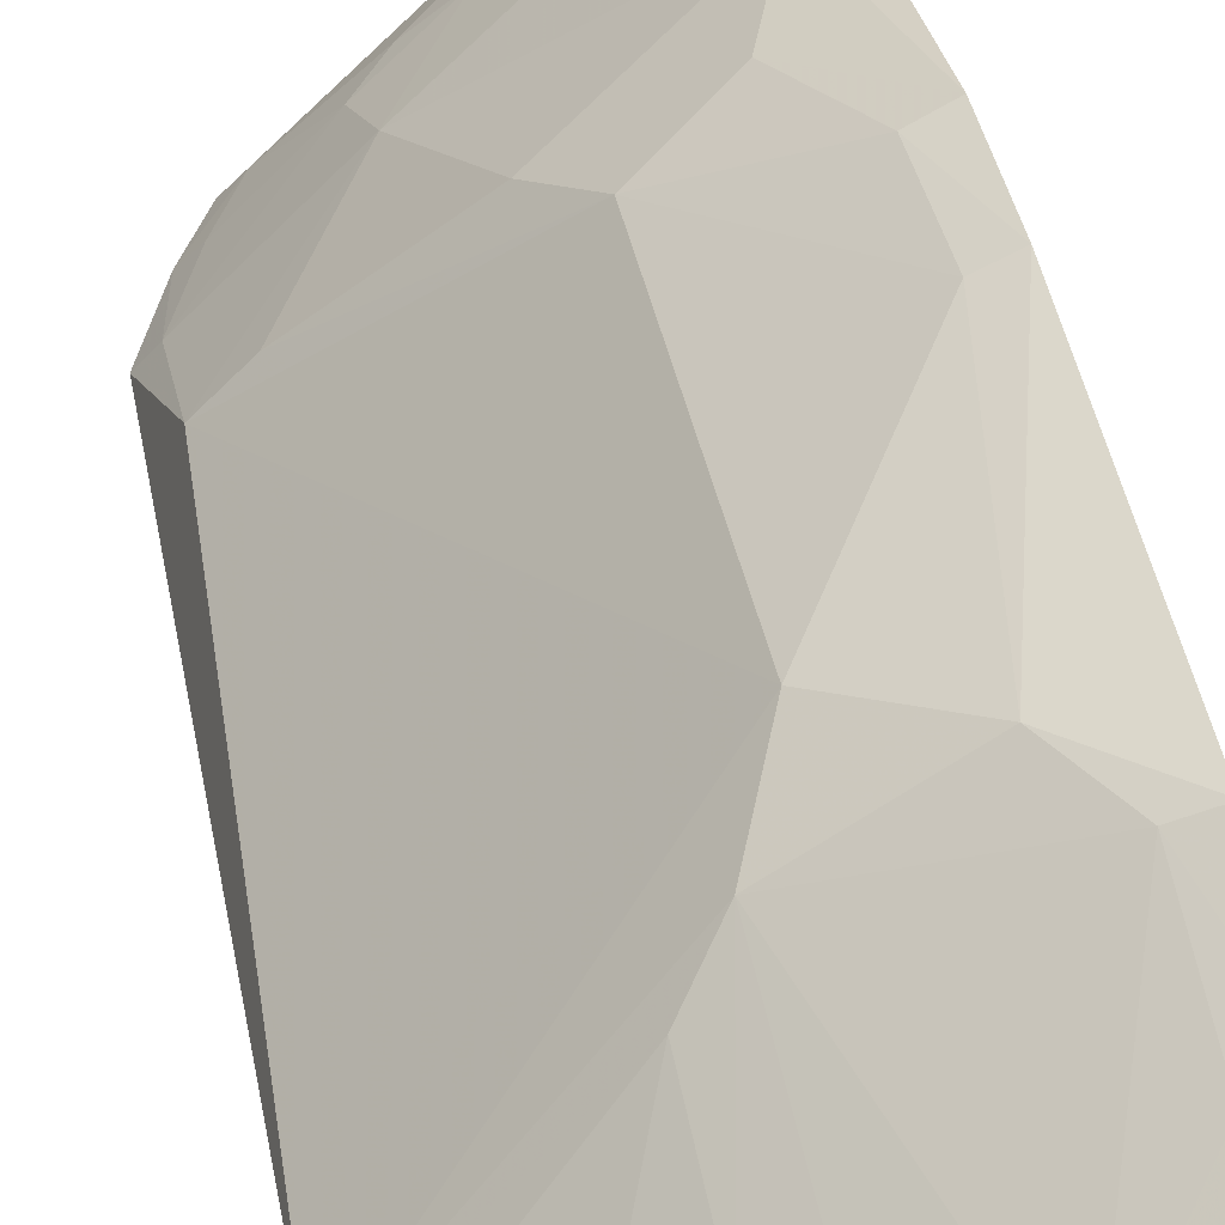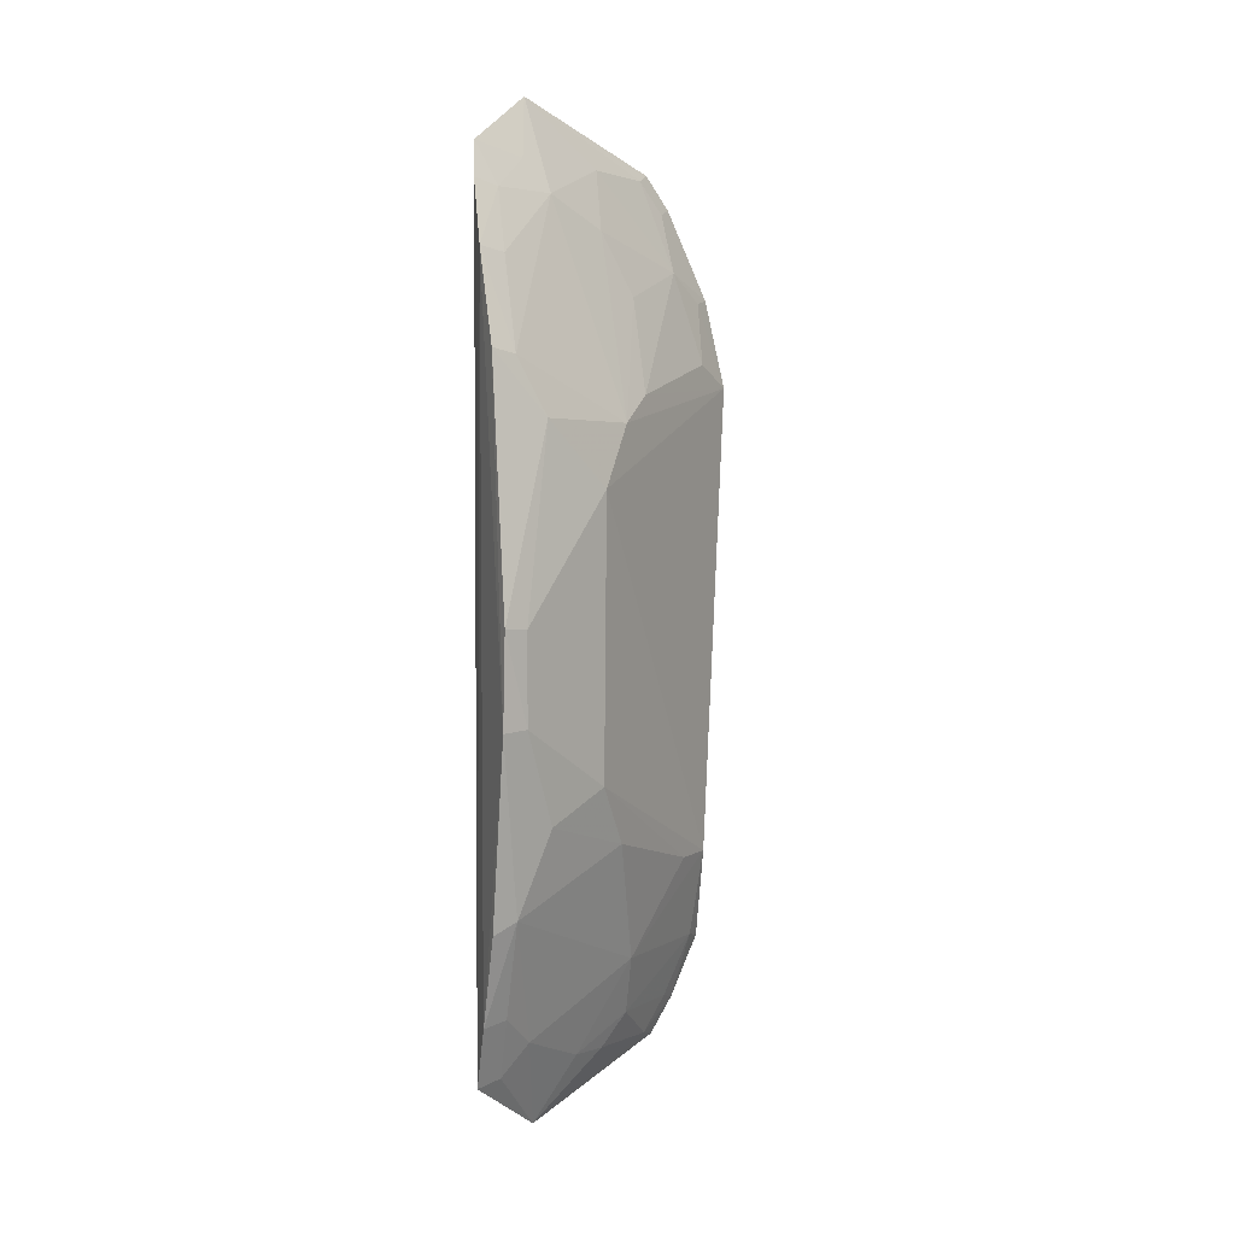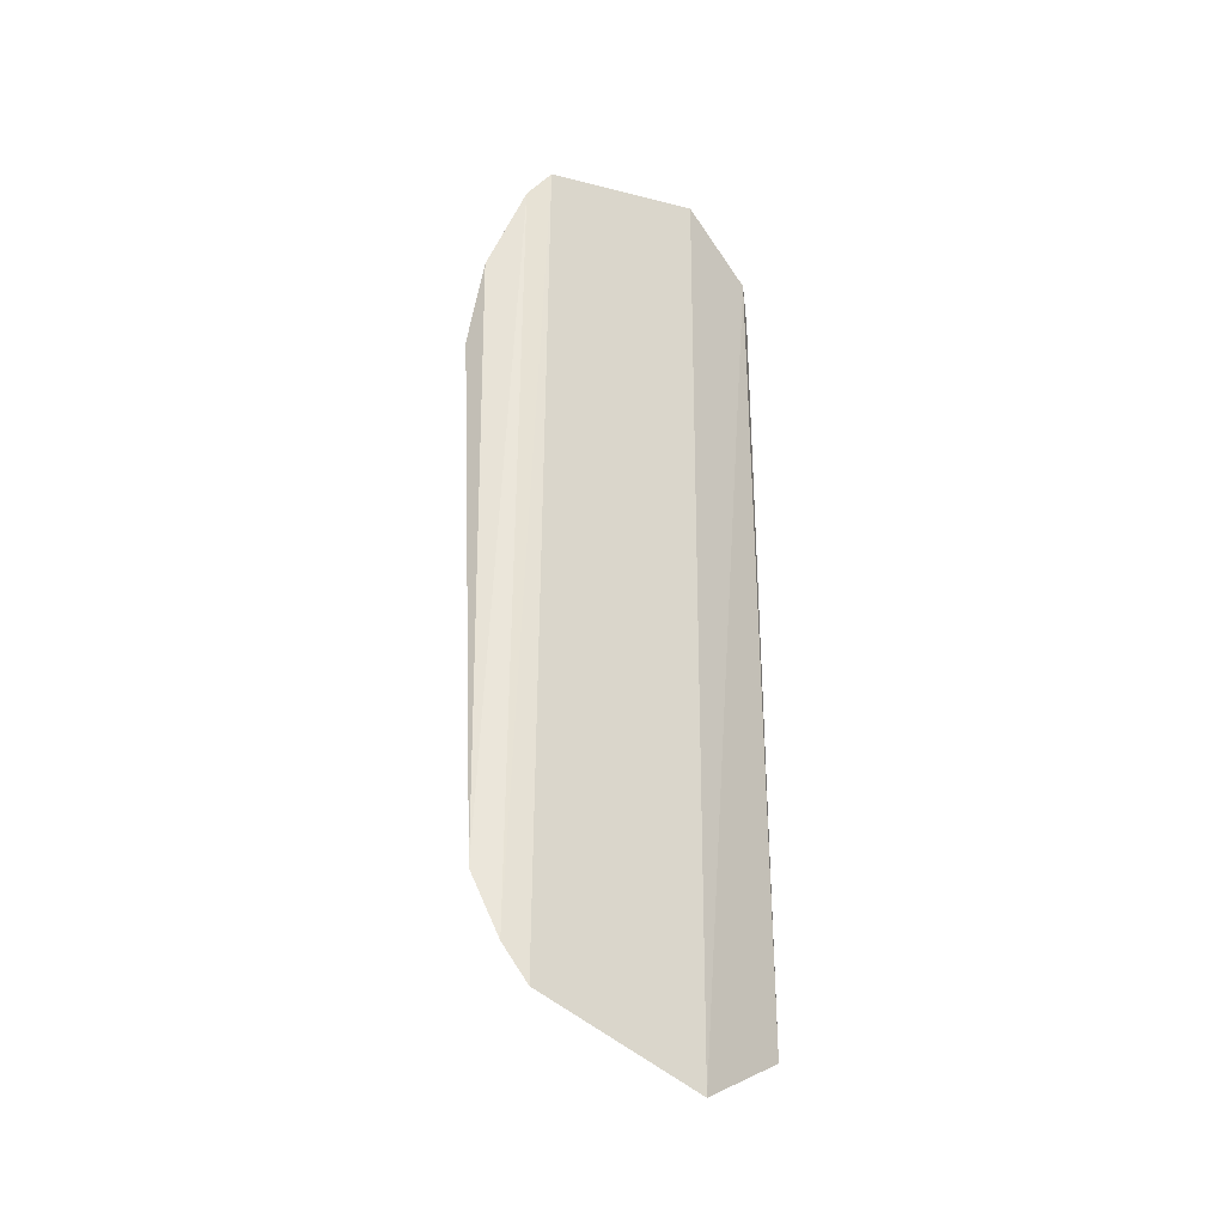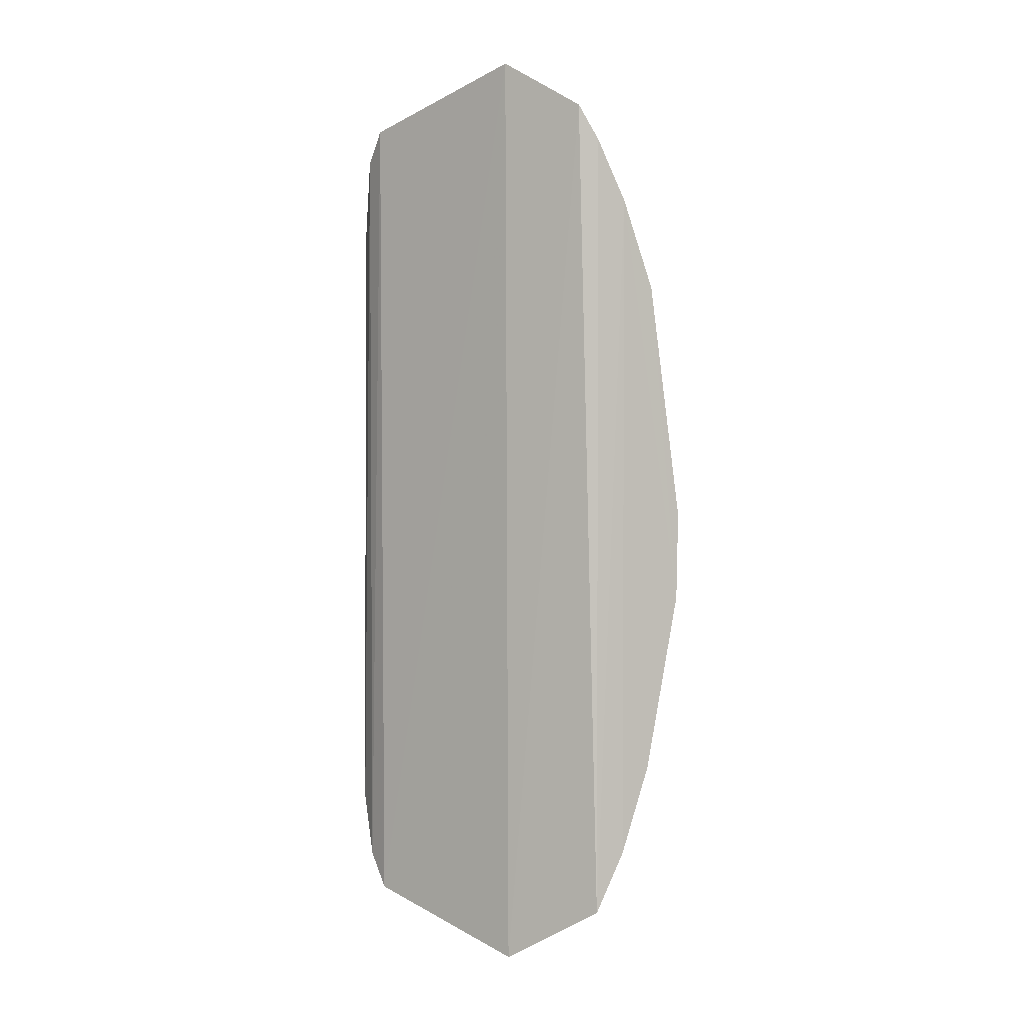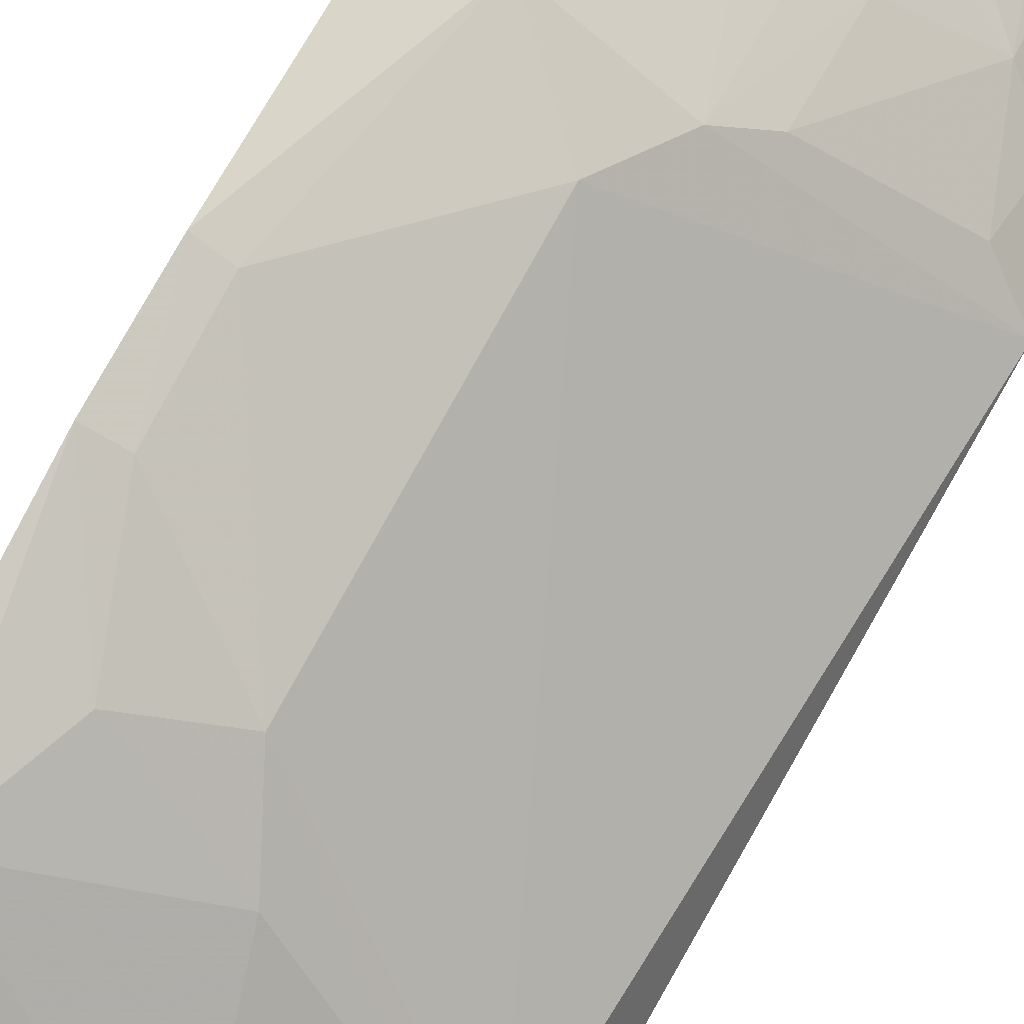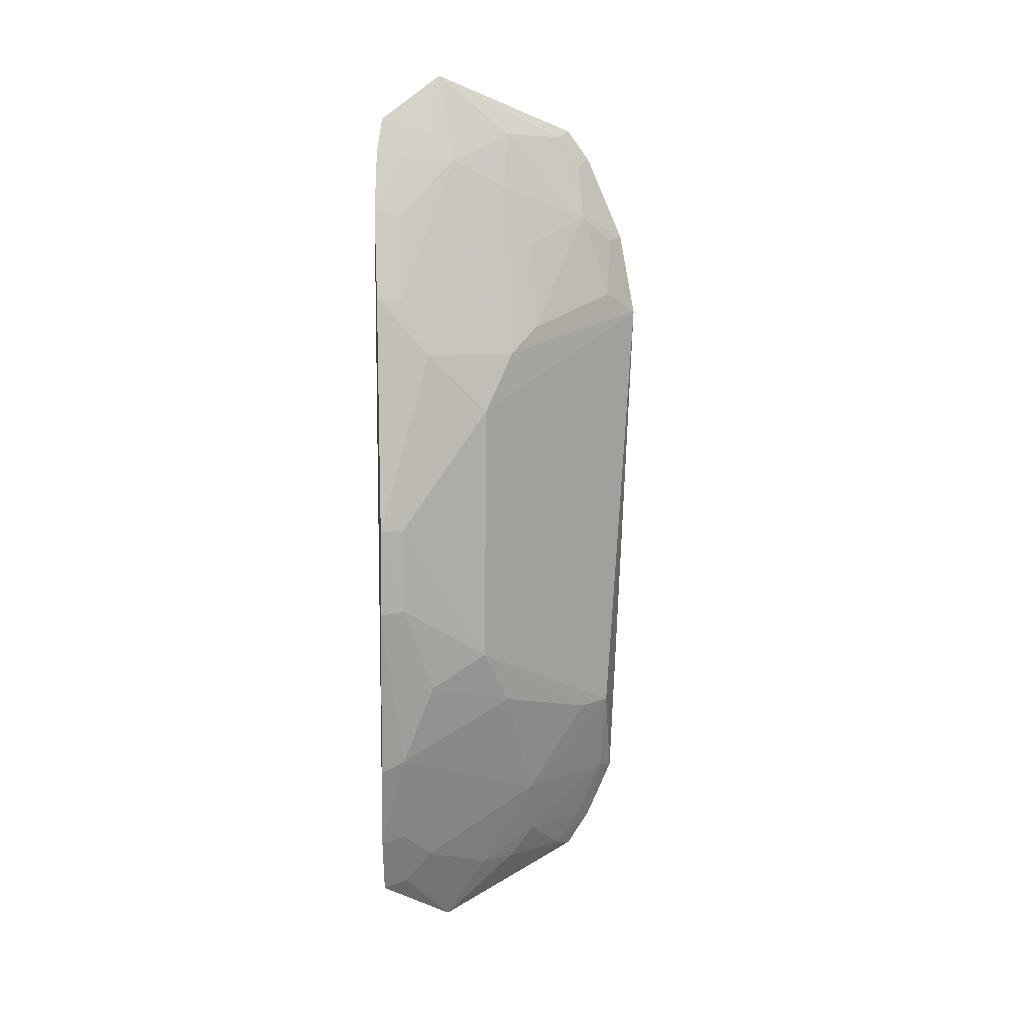
<metadata>
{"format":"obj","ext":"obj","renderer":"f3d","projection":"perspective","resolution":1024,"background":"white","views":[{"elev":41.3,"azim":-12.1,"up":"+Y"},{"elev":3.5,"azim":162.8,"up":"+Z"},{"elev":-32.4,"azim":-4.4,"up":"+Z"},{"elev":1.7,"azim":69.7,"up":"+Z"},{"elev":68.8,"azim":-153.0,"up":"+Y"},{"elev":8.4,"azim":177.6,"up":"+Z"}]}
</metadata>
<code>
v -0.2961 0.3337 0.2362
v -0.191 0.4184 -0.1764
v -0.1936 0.4089 0.2377
v -0.1912 0.4485 0.1459
v -0.3182 0.3555 -0.08711
v -0.19 0.4326 0.1898
v -0.2257 0.3826 -0.2049
v -0.2745 0.3996 0.1289
v -0.2038 0.4581 -0.0139
v -0.1911 0.4186 0.2202
v -0.1905 0.4325 -0.1463
v -0.2235 0.38 0.2623
v -0.3097 0.3322 -0.1631
v -0.3335 0.3403 0.1352
v -0.2309 0.3978 0.2173
v -0.247 0.4298 0.08668
v -0.1918 0.4635 -0.01473
v -0.2588 0.4141 -0.07182
v -0.2162 0.4125 -0.159
v -0.2981 0.3358 -0.1798
v -0.3032 0.3539 0.1883
v -0.3262 0.3338 0.1774
v -0.3227 0.3318 -0.1333
v -0.203 0.4433 0.1436
v -0.203 0.4137 0.2173
v -0.2611 0.4144 0.1159
v -0.2027 0.4444 -0.09769
v -0.1924 0.4646 0.0288
v -0.2459 0.4296 -0.0435
v -0.2028 0.4135 -0.1739
v -0.2746 0.37 -0.1593
v -0.3172 0.3553 0.1454
v -0.2585 0.3836 0.2034
v -0.3078 0.3312 0.2206
v -0.2024 0.4268 0.1877
v -0.2181 0.3979 0.2323
v -0.217 0.4431 0.1169
v -0.1912 0.4468 -0.103
v -0.2183 0.4443 -0.0581
v -0.2727 0.3843 -0.1306
v -0.2022 0.4272 -0.1443
v -0.2034 0.4592 0.02827
v -0.3033 0.37 -0.08738
v -0.2459 0.3846 -0.1739
v -0.262 0.372 -0.1749
v -0.2917 0.3446 -0.1767
v -0.3163 0.3409 -0.1305
v -0.3192 0.3427 0.1751
v -0.2738 0.3834 0.1739
v -0.2607 0.3687 0.2326
v -0.2901 0.3427 0.2323
v -0.3031 0.341 -0.1599
v -0.3018 0.3399 0.217
f 7 2 3
f 10 3 2
f 10 2 6
f 11 6 2
f 12 7 3
f 16 5 14
f 17 4 6
f 17 6 11
f 20 12 1
f 20 7 12
f 20 1 13
f 23 14 5
f 23 22 14
f 24 6 4
f 25 10 6
f 25 3 10
f 26 16 14
f 26 14 8
f 26 15 24
f 28 4 17
f 28 17 9
f 29 5 16
f 30 11 2
f 30 2 7
f 30 7 19
f 32 21 8
f 32 8 14
f 33 15 26
f 34 21 22
f 34 22 23
f 34 23 13
f 34 13 1
f 35 24 15
f 35 6 24
f 35 25 6
f 35 15 25
f 36 25 15
f 36 15 12
f 36 12 3
f 36 3 25
f 37 26 24
f 37 16 26
f 37 24 4
f 37 4 28
f 38 27 17
f 38 17 11
f 38 11 27
f 39 9 17
f 39 17 27
f 39 29 9
f 39 27 18
f 39 18 29
f 40 27 19
f 40 18 27
f 41 27 11
f 41 19 27
f 41 30 19
f 41 11 30
f 42 28 9
f 42 37 28
f 42 16 37
f 42 29 16
f 42 9 29
f 43 29 18
f 43 5 29
f 43 40 5
f 43 18 40
f 44 19 7
f 44 40 19
f 44 31 40
f 45 44 7
f 45 31 44
f 46 20 13
f 46 31 45
f 46 45 7
f 46 7 20
f 47 13 23
f 47 40 31
f 47 23 5
f 47 5 40
f 48 22 21
f 48 21 32
f 48 32 14
f 48 14 22
f 49 8 21
f 49 21 33
f 49 33 26
f 49 26 8
f 50 12 15
f 50 15 33
f 50 33 21
f 51 34 1
f 51 50 21
f 51 1 12
f 51 12 50
f 52 46 13
f 52 13 47
f 52 47 31
f 52 31 46
f 53 51 21
f 53 21 34
f 53 34 51

</code>
